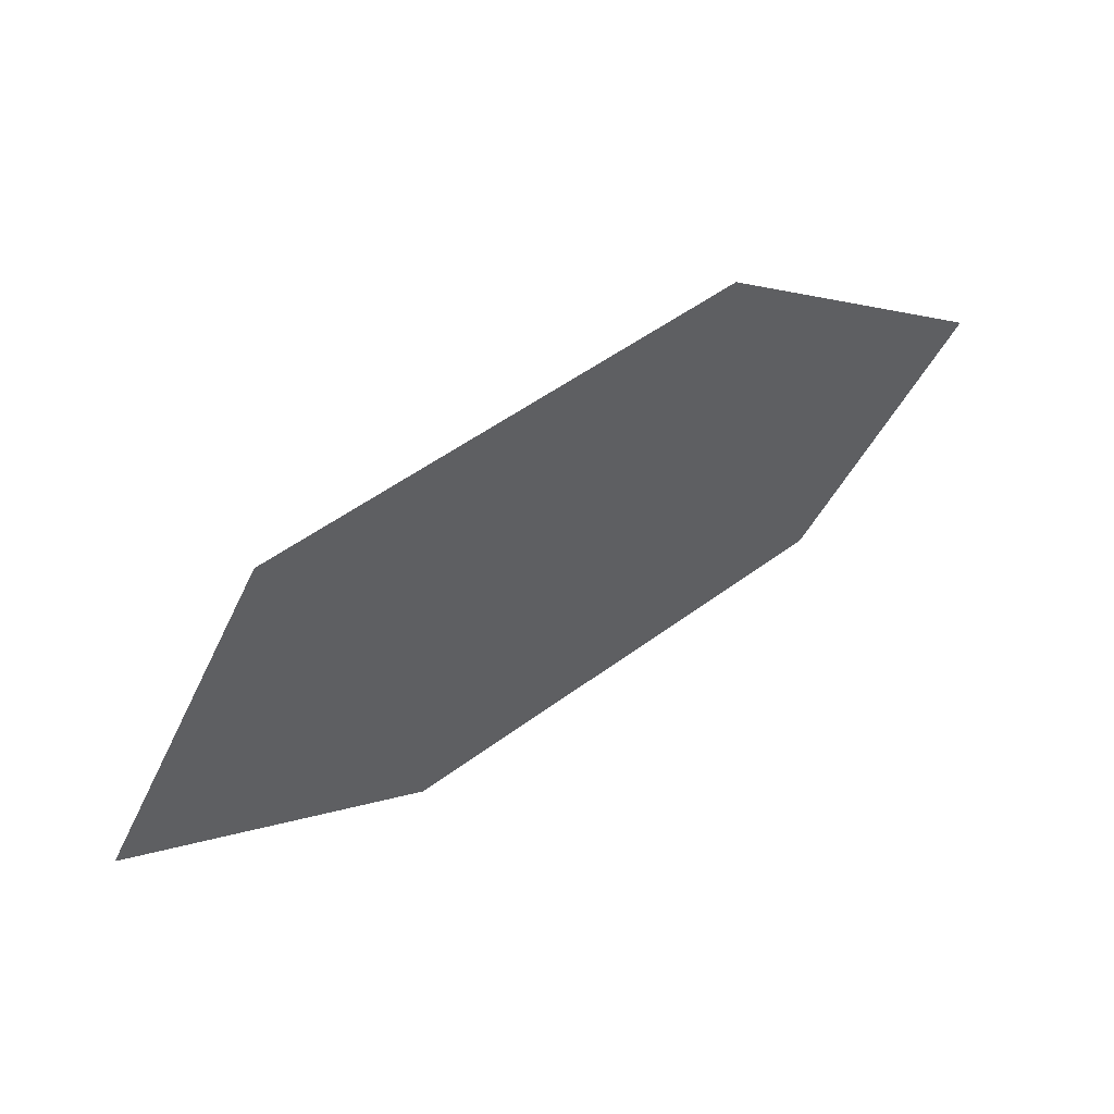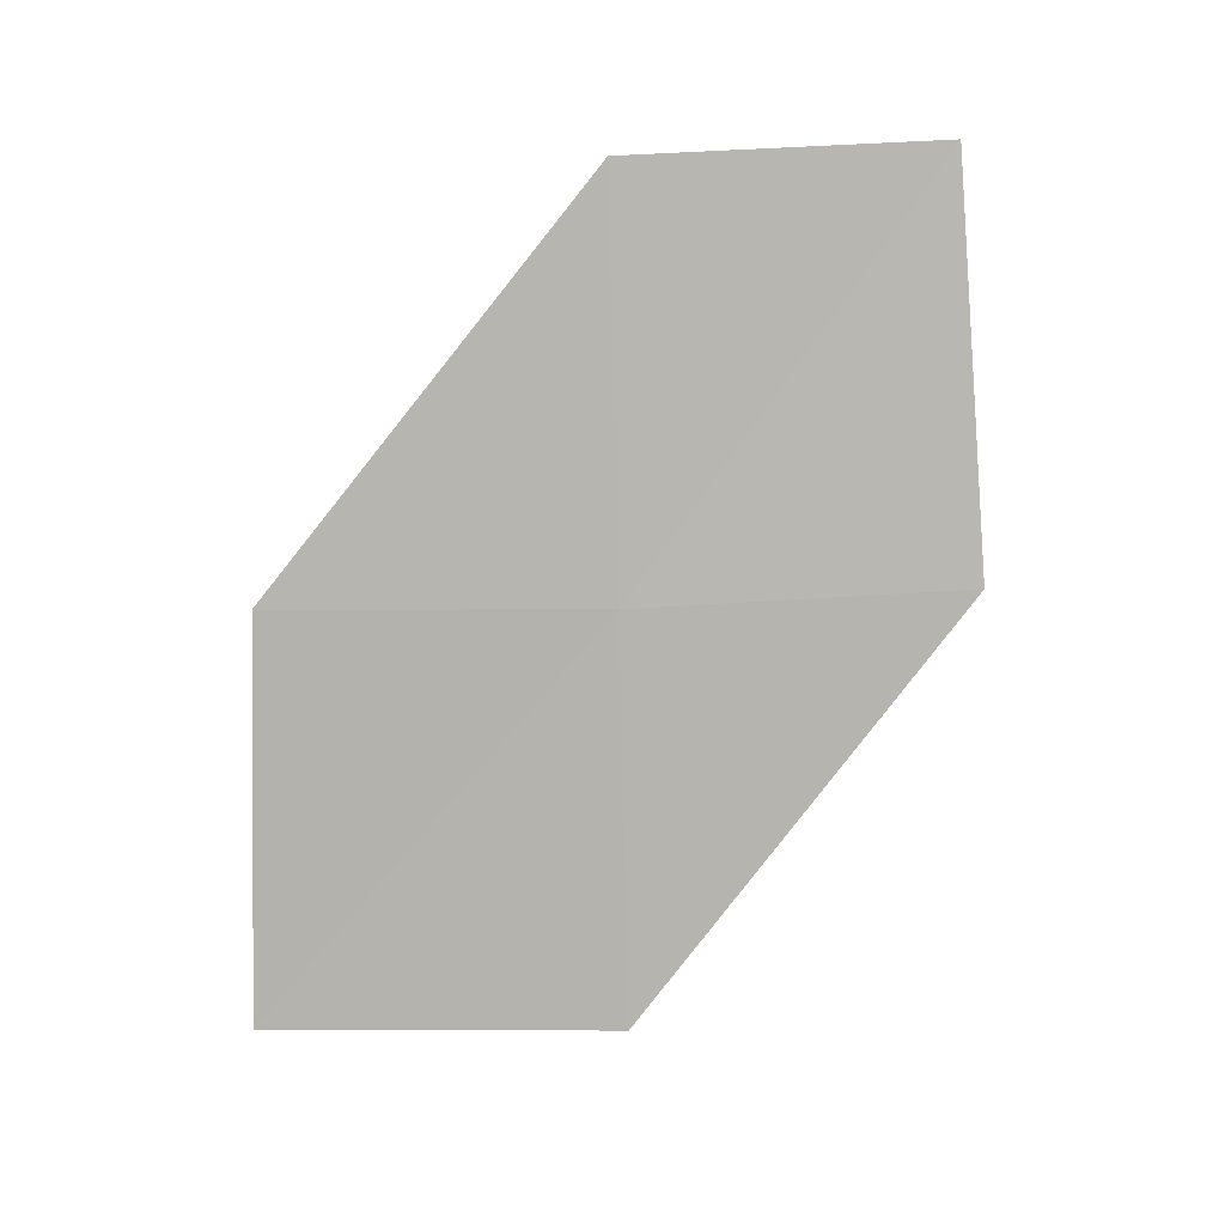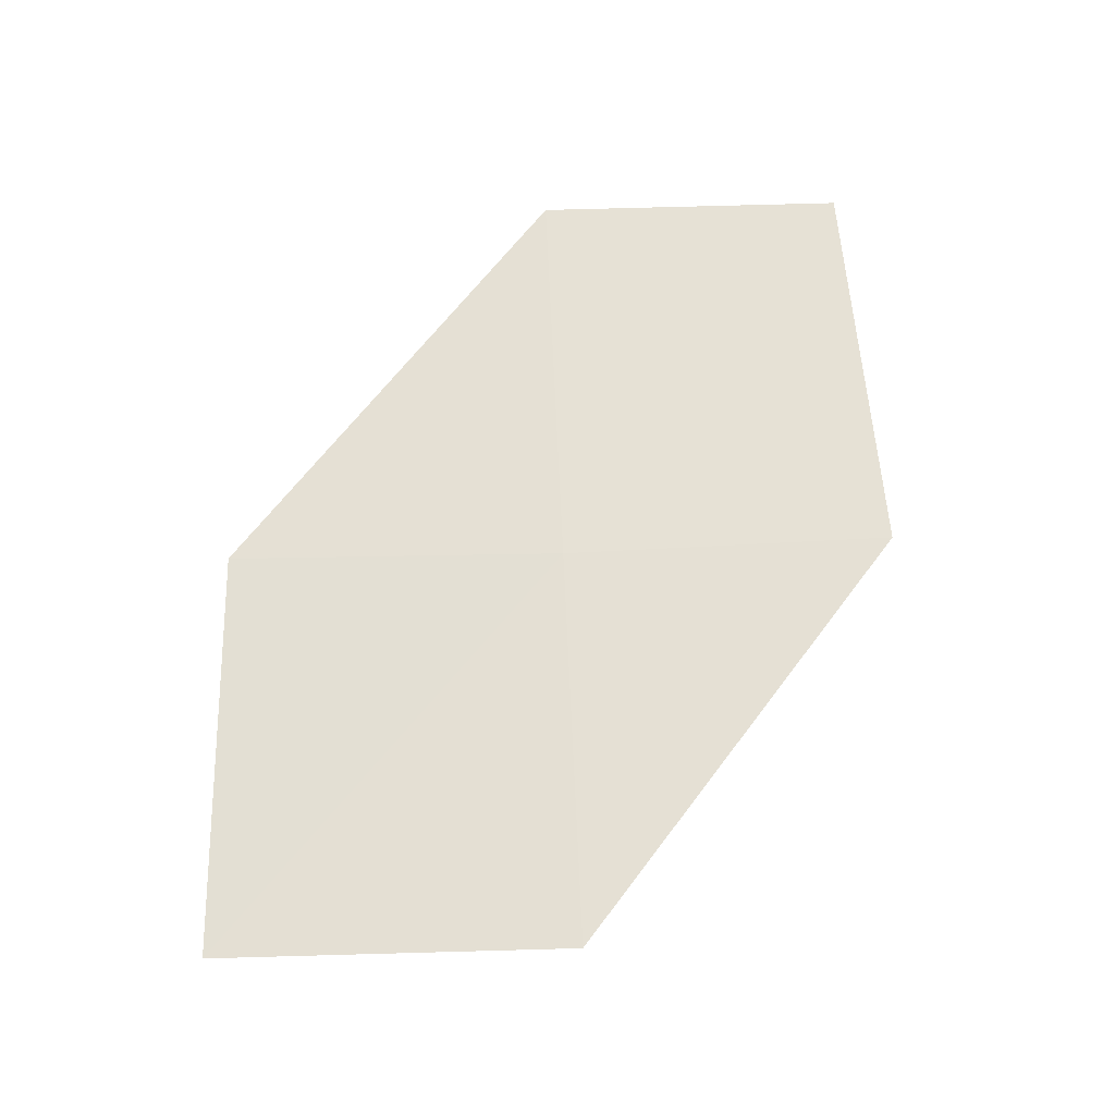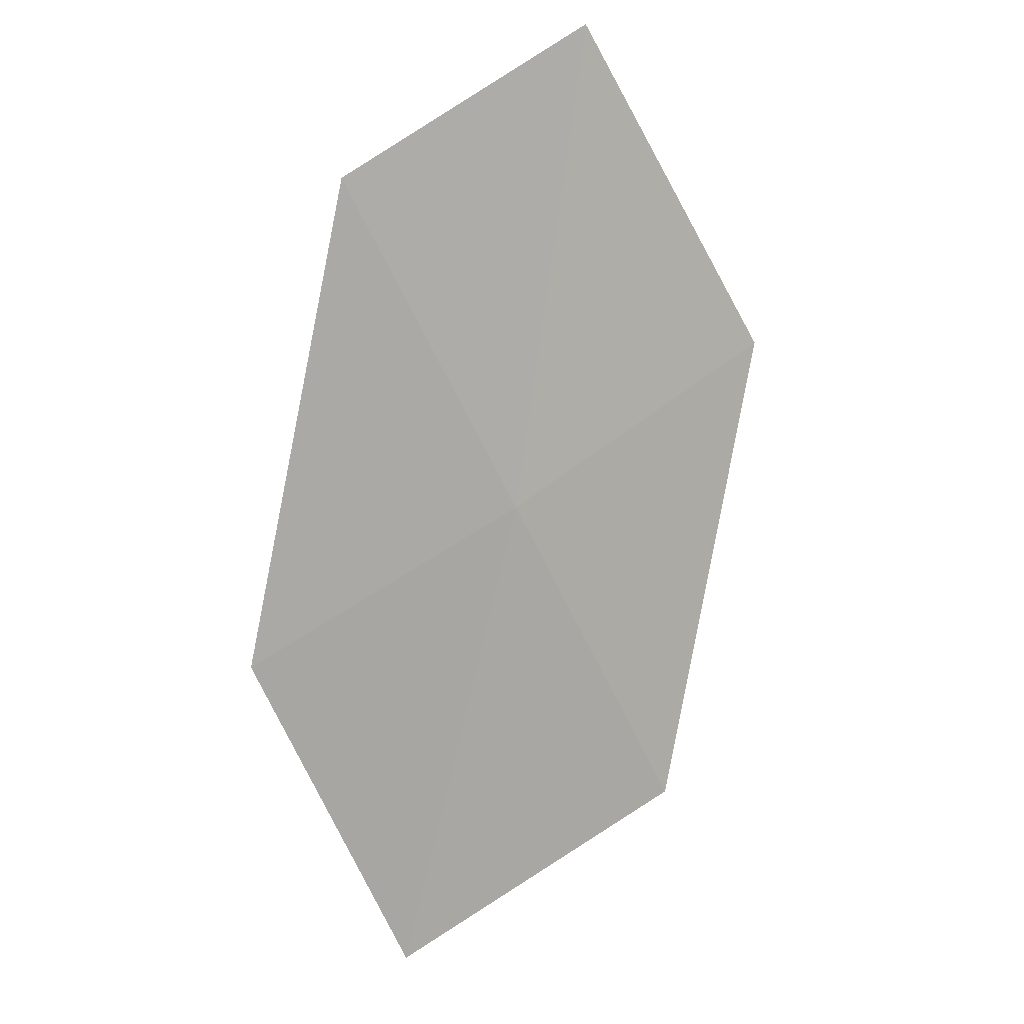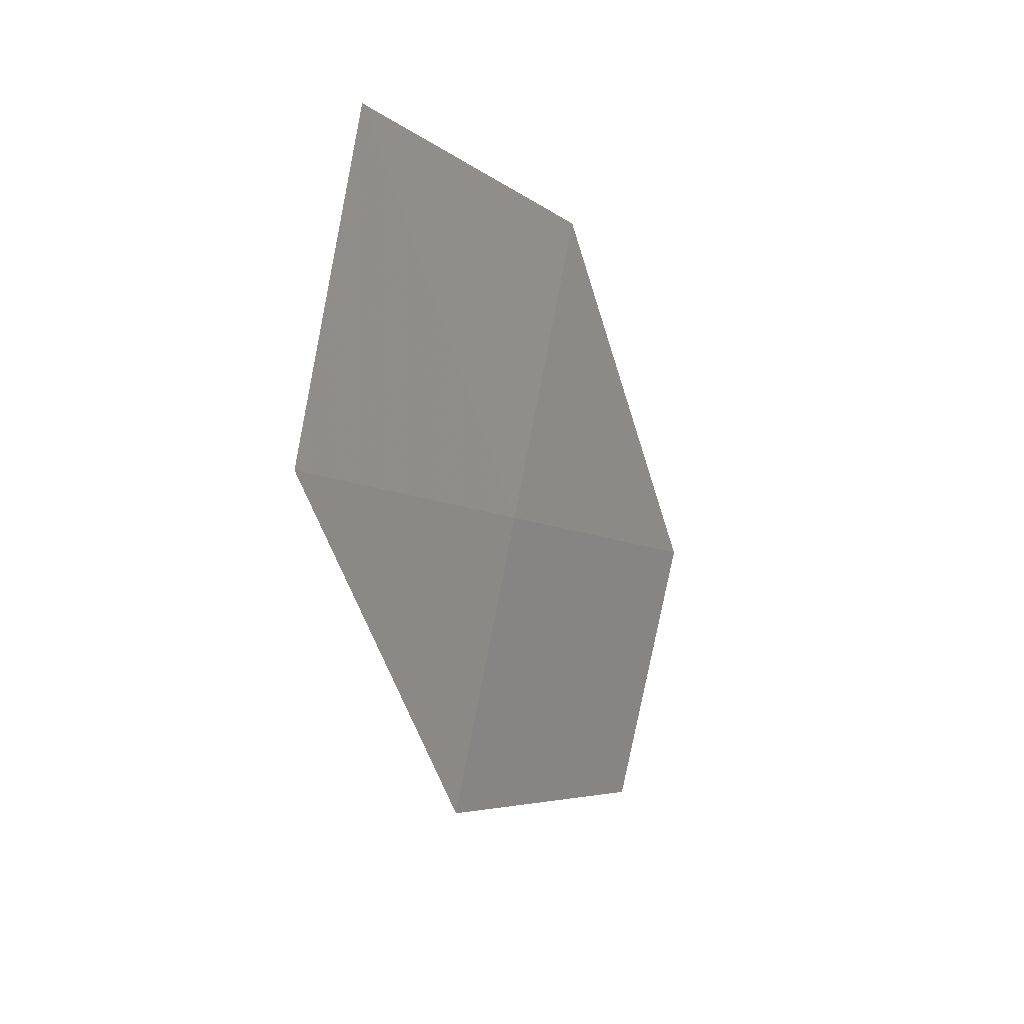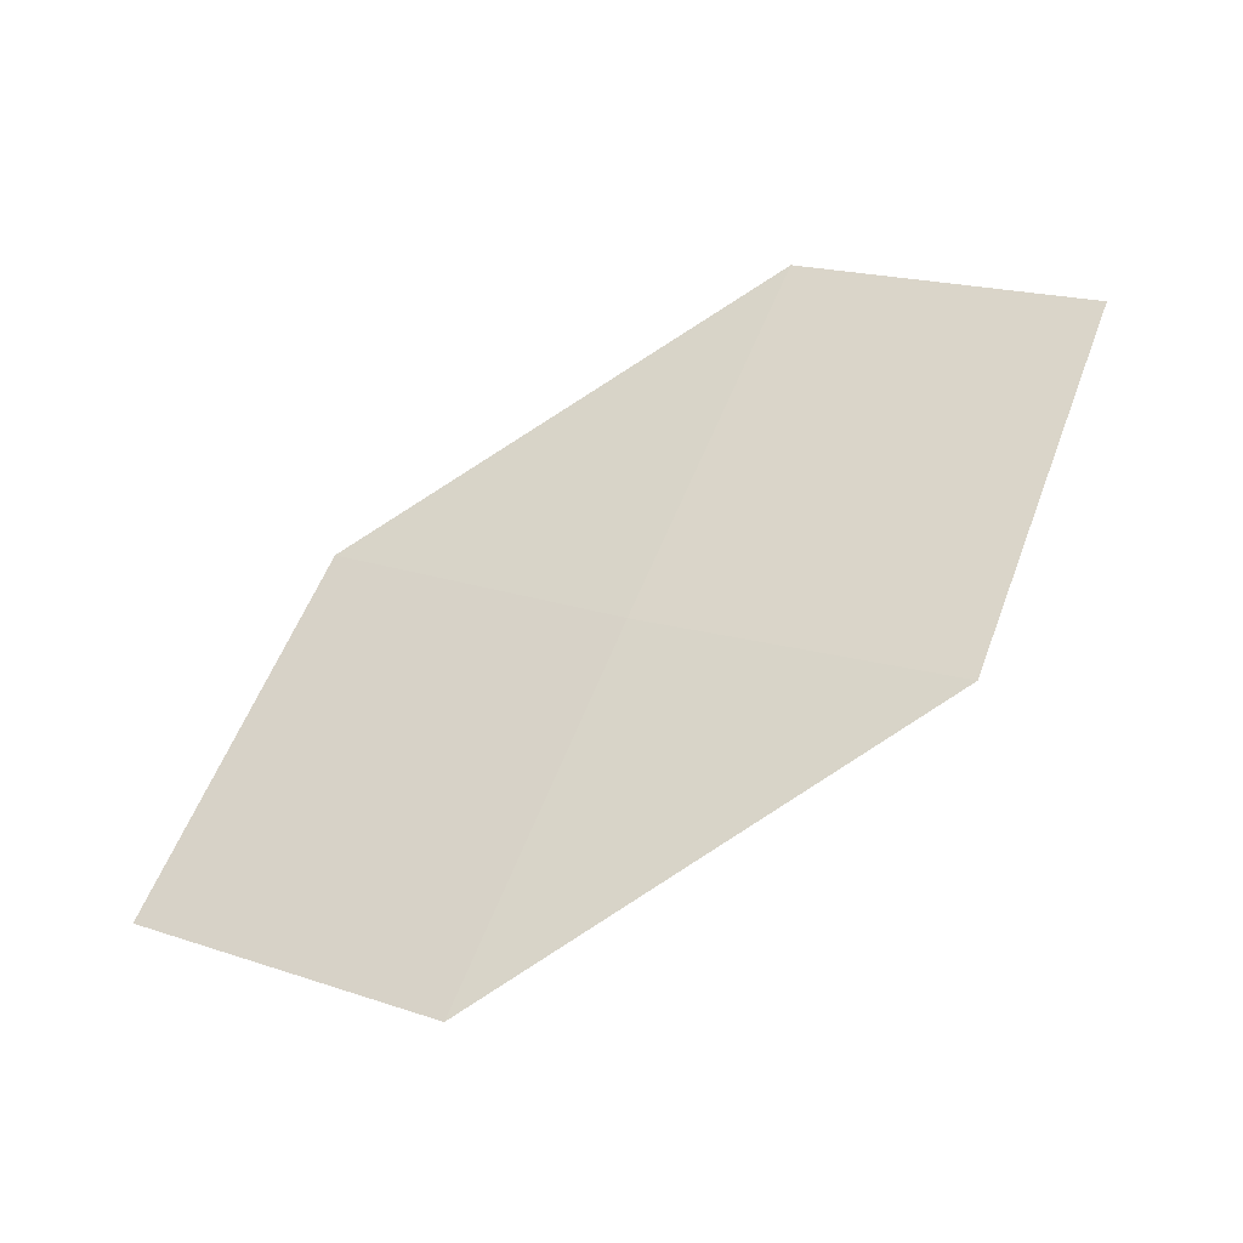
<metadata>
{"format":"obj","ext":"obj","renderer":"f3d","projection":"perspective","resolution":1024,"background":"white","views":[{"elev":-58.7,"azim":23.8,"up":"+Z"},{"elev":58.4,"azim":-40.0,"up":"+Z"},{"elev":25.3,"azim":-41.6,"up":"+Z"},{"elev":67.2,"azim":-73.3,"up":"+Z"},{"elev":-51.3,"azim":-105.0,"up":"+Y"},{"elev":20.4,"azim":-7.6,"up":"+Z"}]}
</metadata>
<code>
v -9.312 -11.84 29.65
v -10.04 -11.22 29.64
v -10.61 -11.86 28.87
v -9.845 -12.52 28.89
v -8.546 -12.41 29.66
v -8.765 -11.15 30.4
v -8.04 -11.68 30.4
f 1 2 3
f 1 3 4
f 1 4 5
f 1 6 2
f 1 7 6
f 1 5 7

</code>
